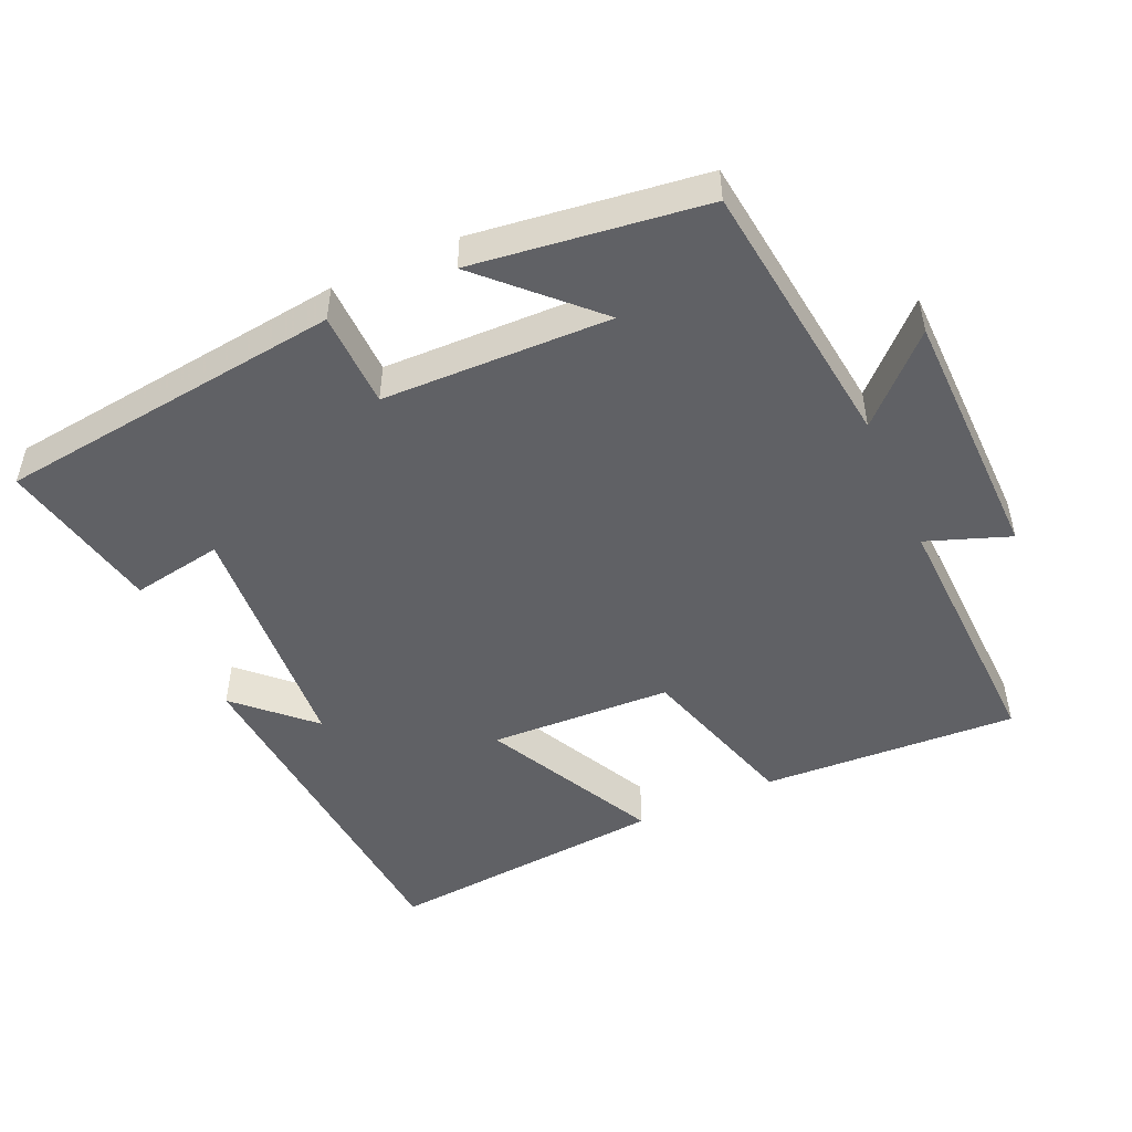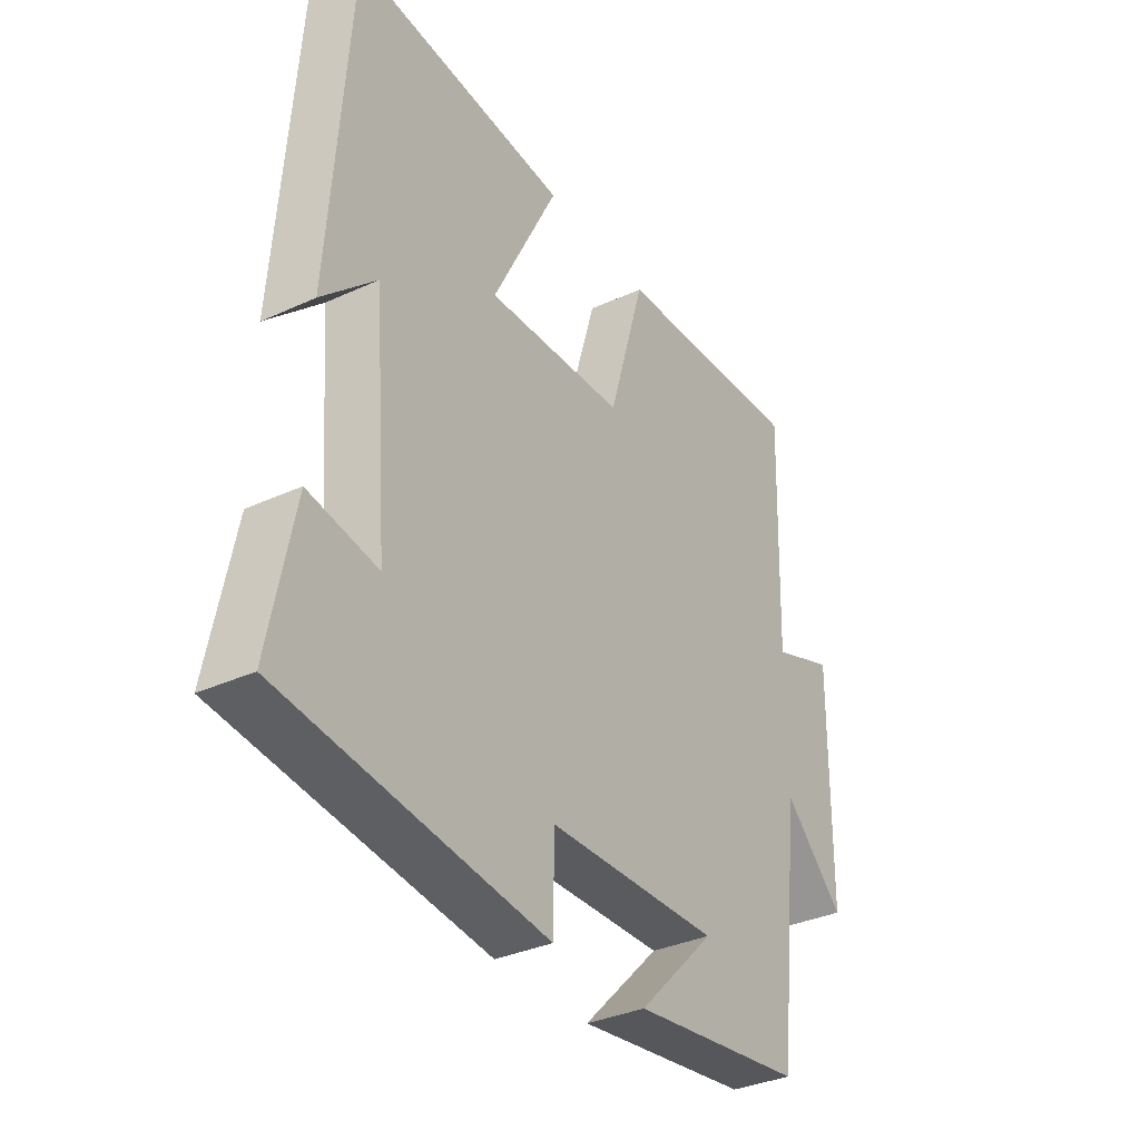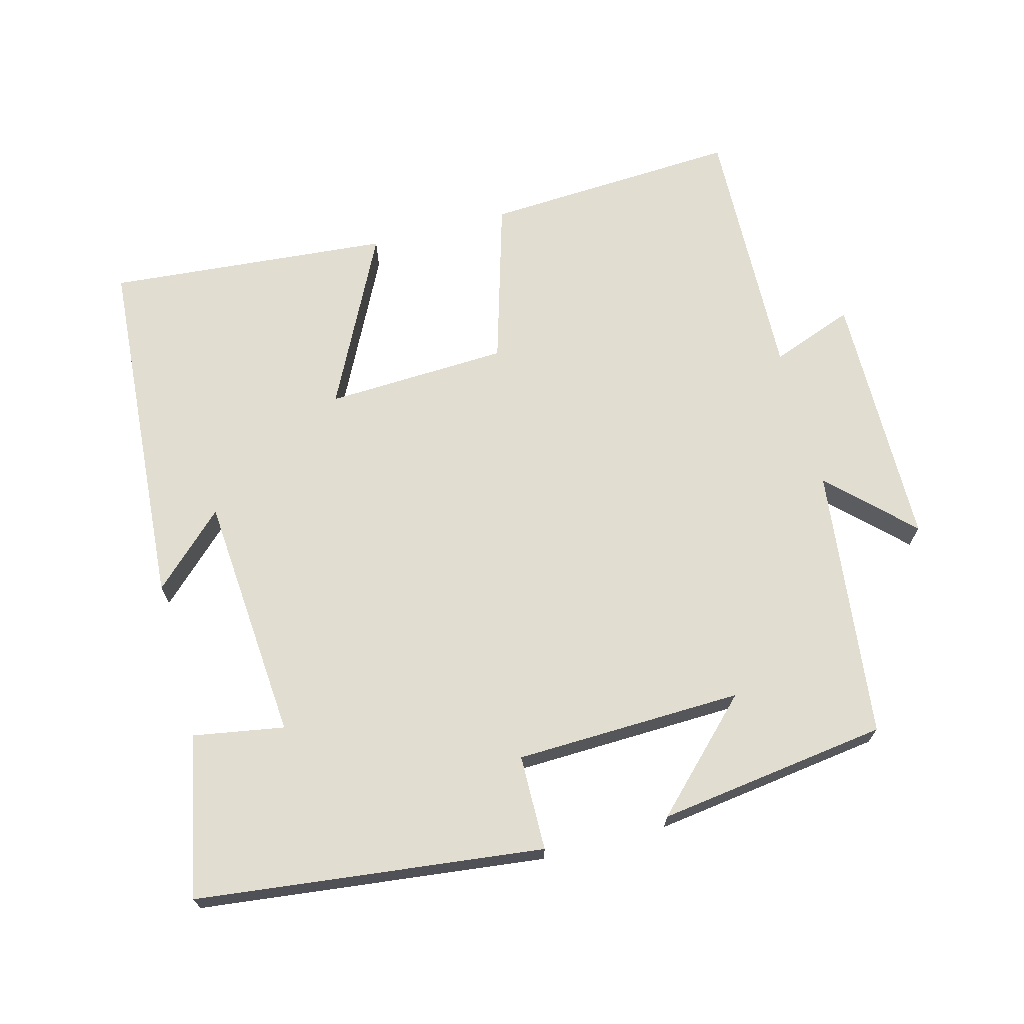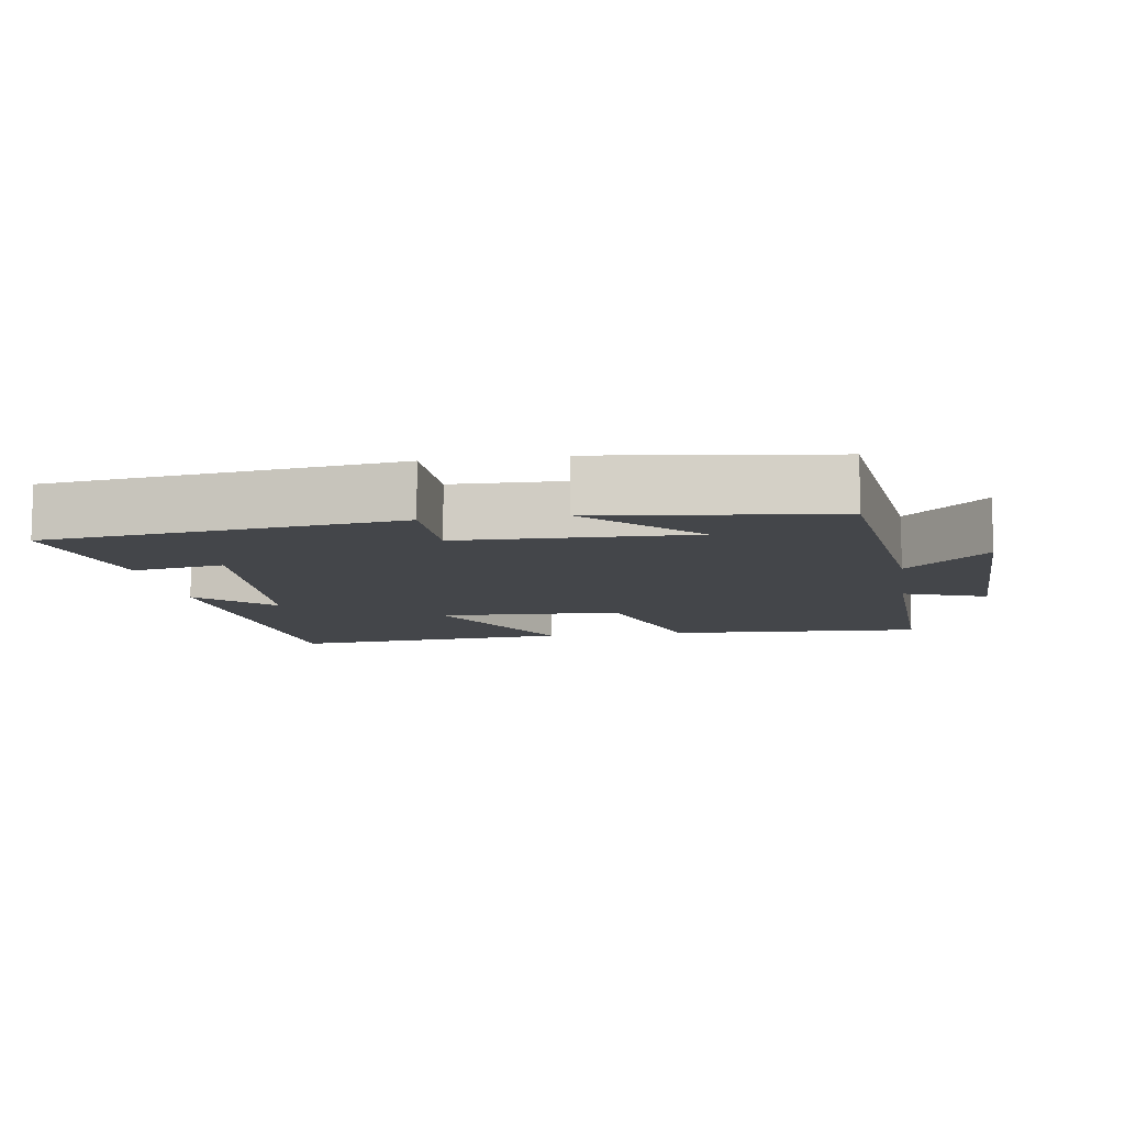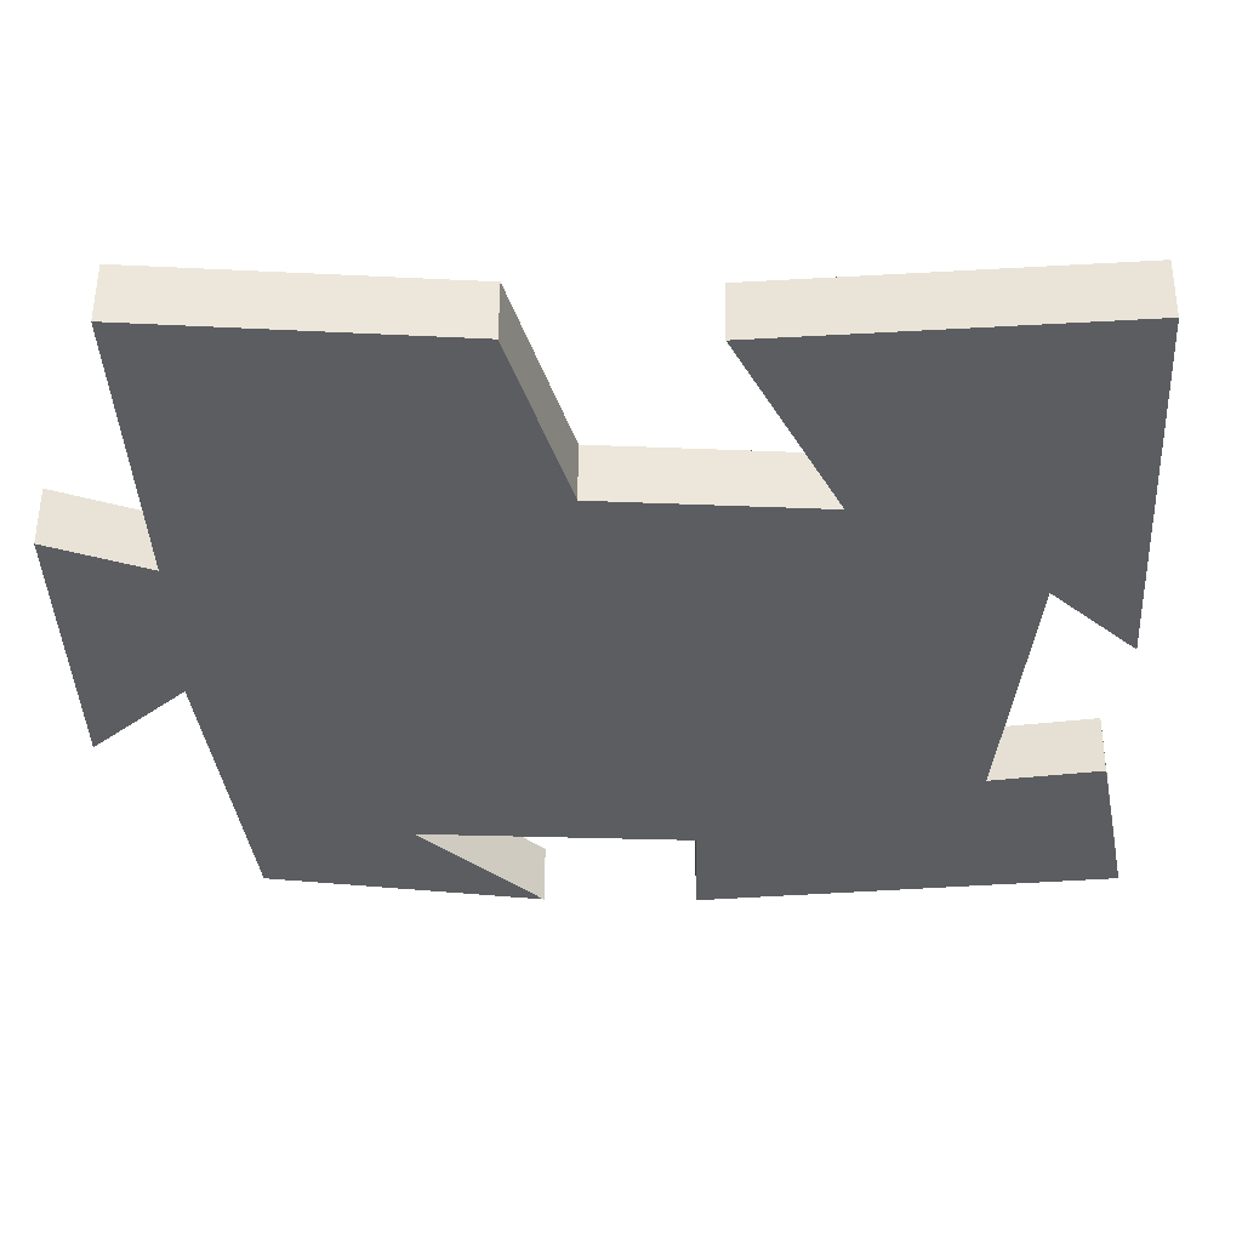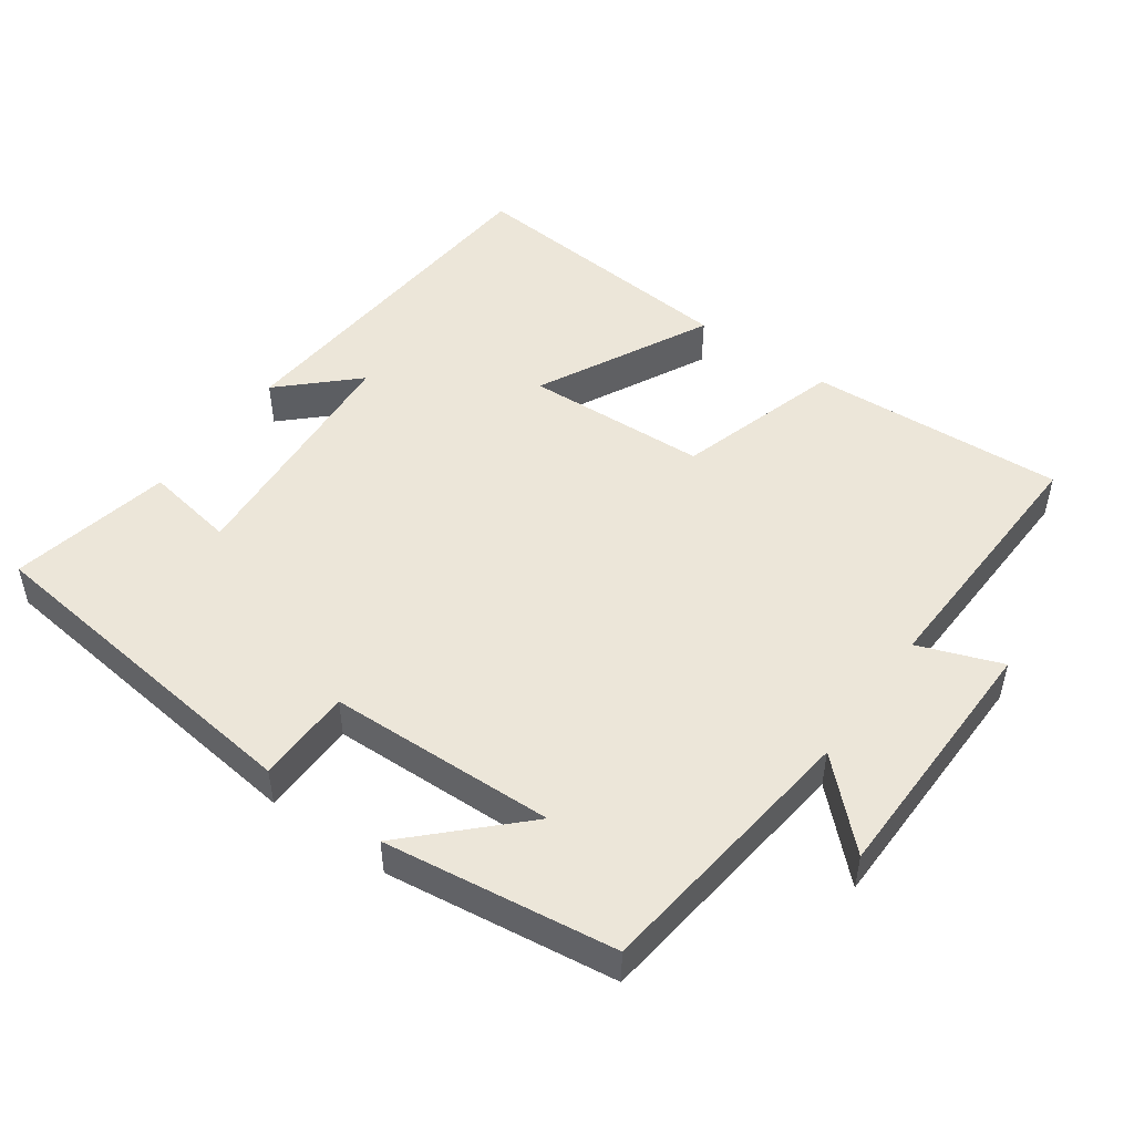
<metadata>
{"format":"obj","ext":"obj","renderer":"f3d","projection":"perspective","resolution":1024,"background":"white","views":[{"elev":-49.0,"azim":-155.5,"up":"+Y"},{"elev":-34.4,"azim":121.7,"up":"+Z"},{"elev":68.9,"azim":165.2,"up":"+Y"},{"elev":-9.7,"azim":-171.0,"up":"+Y"},{"elev":54.2,"azim":0.4,"up":"+Z"},{"elev":49.1,"azim":-144.3,"up":"+Y"}]}
</metadata>
<code>
v 0.546 0.07 -0.443
v 0.053 0.07 -0.5
v 0.051 0.07 -0.364
v -0.273 0.07 -0.354
v -0.127 0.07 -0.5
v -0.455 0.07 -0.455
v -0.5 0.07 -0.067
v -0.614 0.07 -0.177
v -0.618 0.07 0.191
v -0.5 0.07 0.147
v -0.512 0.07 0.521
v -0.147 0.07 0.5
v -0.078 0.07 0.265
v 0.182 0.07 0.253
v 0.059 0.07 0.5
v 0.463 0.07 0.534
v 0.5 0.07 0.02
v 0.398 0.07 0.118
v 0.37 0.07 -0.234
v 0.5 0.07 -0.212
v 0.546 0 -0.443
v 0.053 0 -0.5
v 0.051 0 -0.364
v -0.273 0 -0.354
v -0.127 0 -0.5
v -0.455 0 -0.455
v -0.5 0 -0.067
v -0.614 0 -0.177
v -0.618 0 0.191
v -0.5 0 0.147
v -0.512 0 0.521
v -0.147 0 0.5
v -0.078 0 0.265
v 0.182 0 0.253
v 0.059 0 0.5
v 0.463 0 0.534
v 0.5 0 0.02
v 0.398 0 0.118
v 0.37 0 -0.234
v 0.5 0 -0.212
f 19 20 1 2
f 18 19 2 3
f 15 16 17 18
f 14 15 18
f 13 14 18 3
f 10 11 12 13
f 10 13 3 4
f 7 8 9 10
f 7 10 4
f 6 7 4
f 4 5 6
f 22 21 40 39
f 23 22 39 38
f 38 37 36 35
f 38 35 34
f 23 38 34 33
f 33 32 31 30
f 24 23 33 30
f 30 29 28 27
f 24 30 27
f 24 27 26
f 26 25 24
f 1 21 22 2
f 2 22 23 3
f 3 23 24 4
f 4 24 25 5
f 5 25 26 6
f 6 26 27 7
f 7 27 28 8
f 8 28 29 9
f 9 29 30 10
f 10 30 31 11
f 11 31 32 12
f 12 32 33 13
f 13 33 34 14
f 14 34 35 15
f 15 35 36 16
f 16 36 37 17
f 17 37 38 18
f 18 38 39 19
f 19 39 40 20
f 20 40 21 1

</code>
